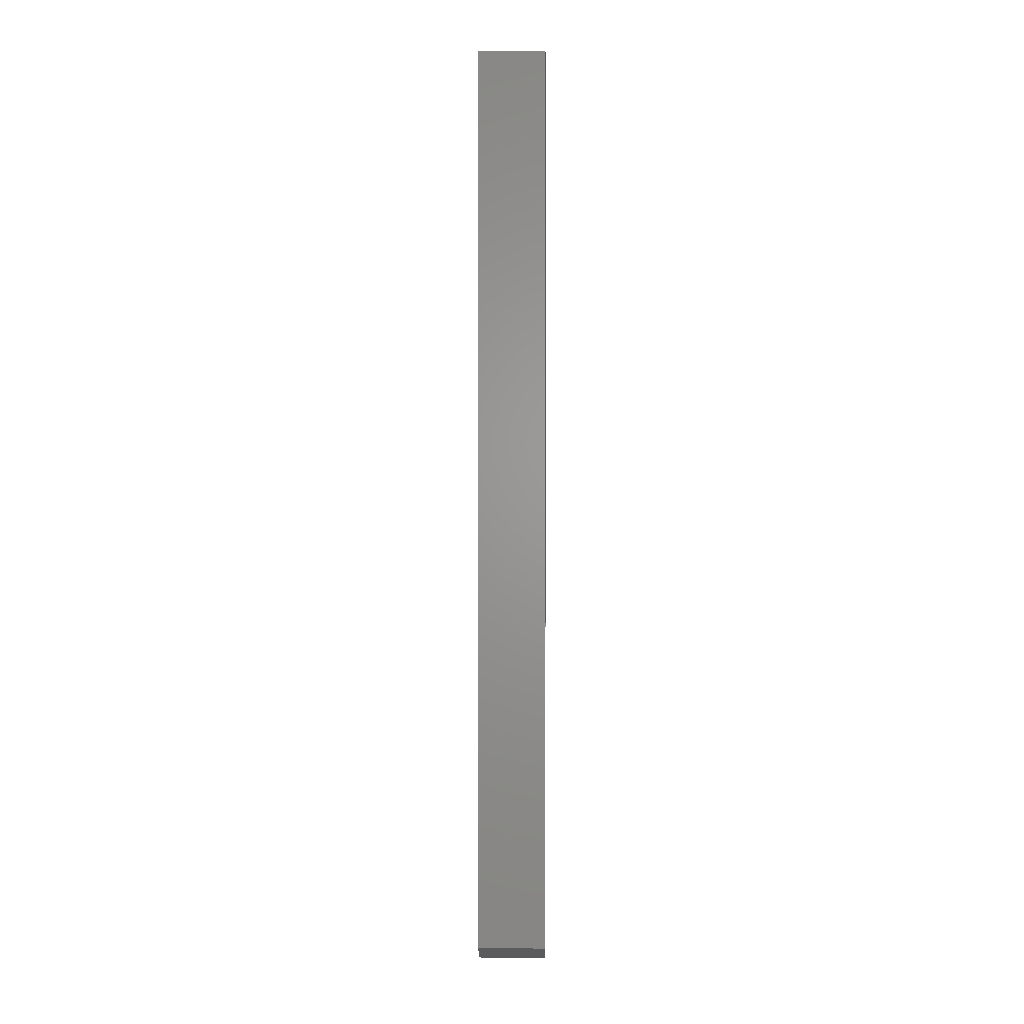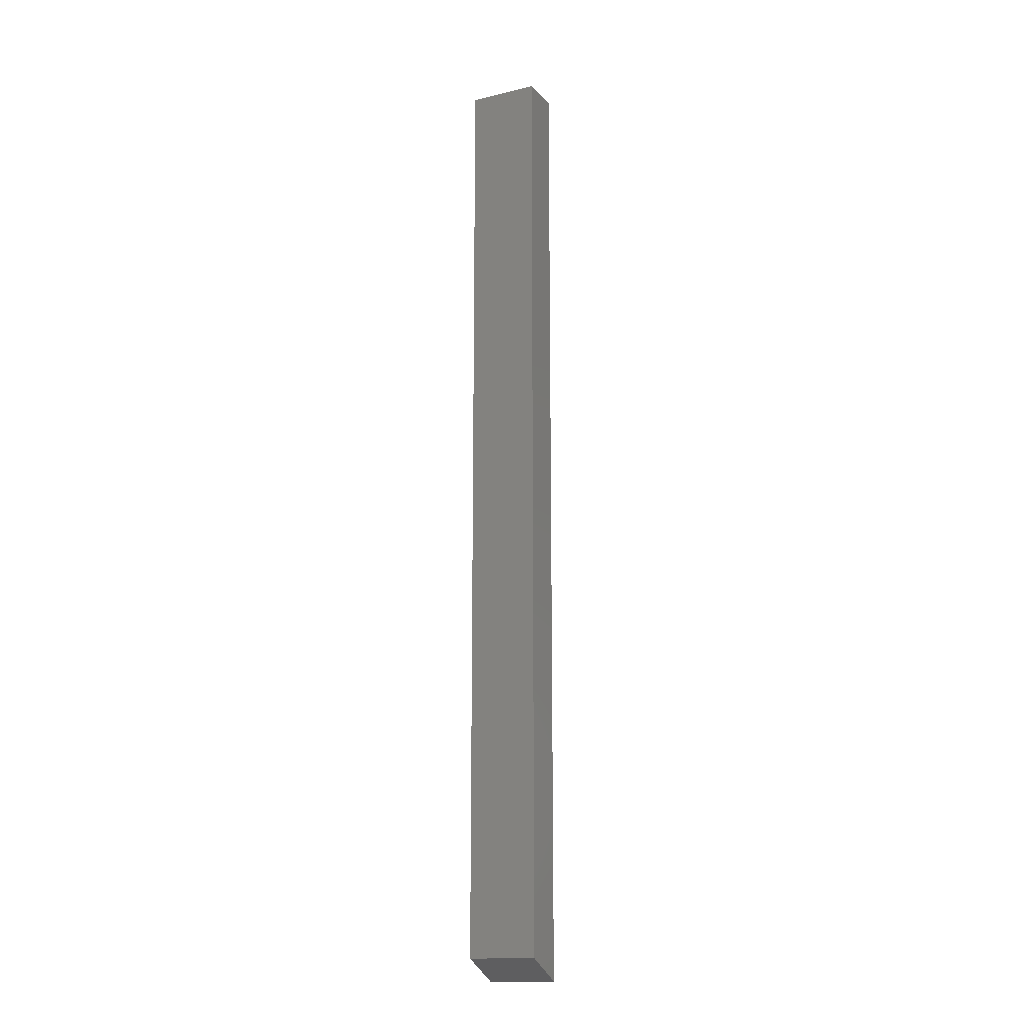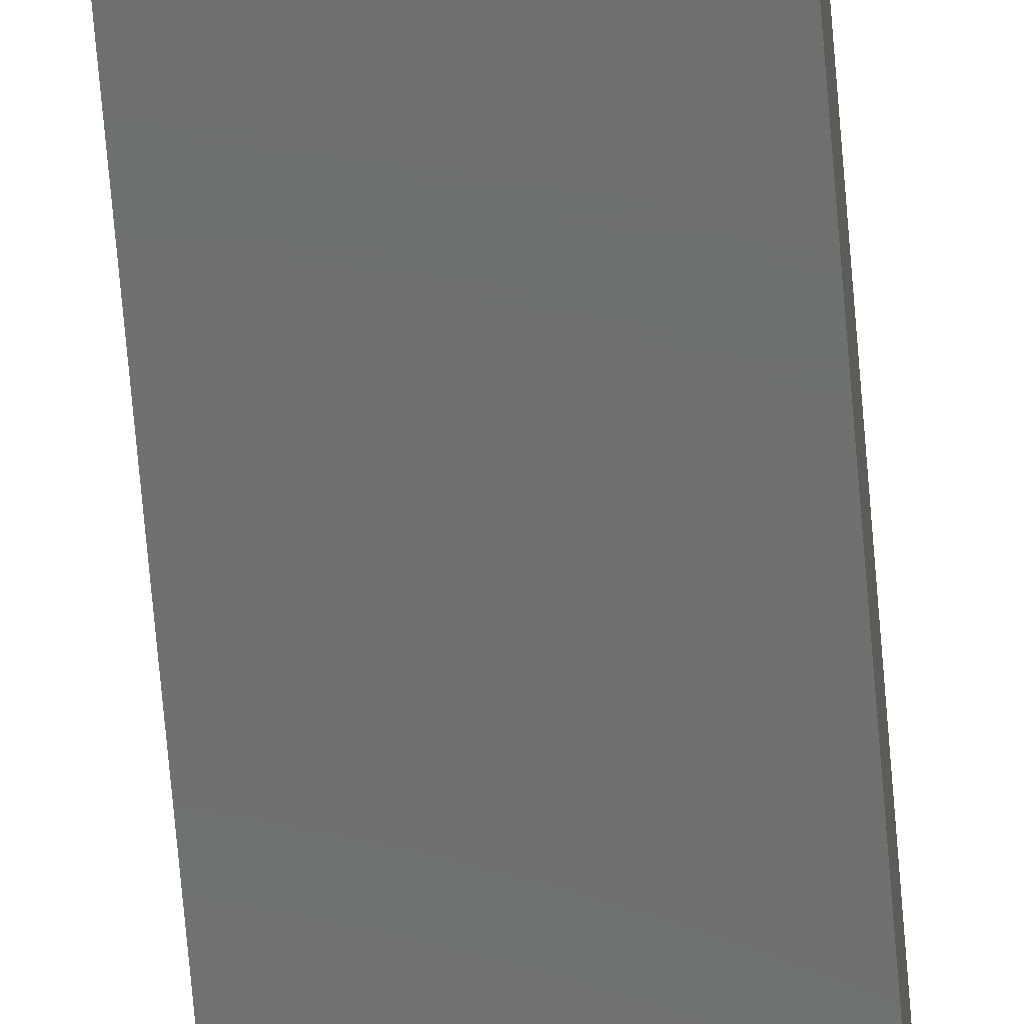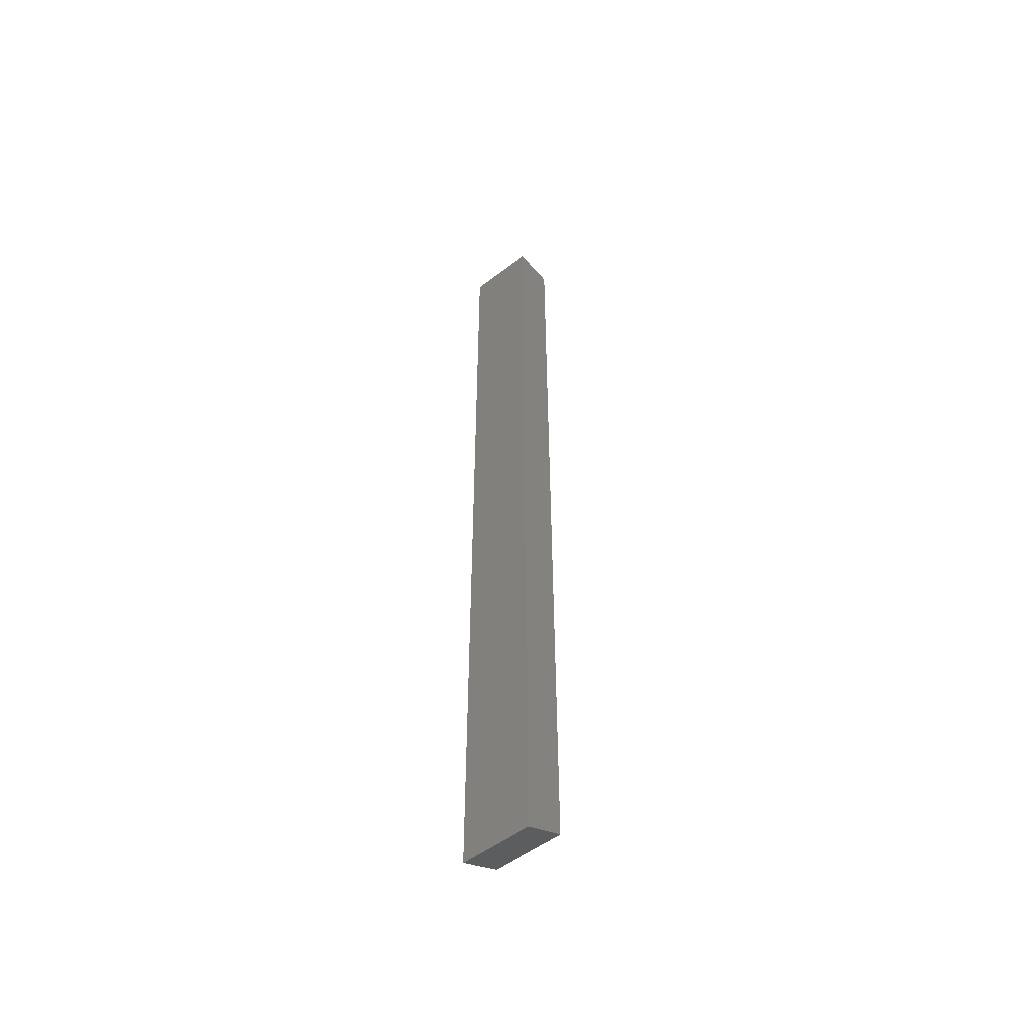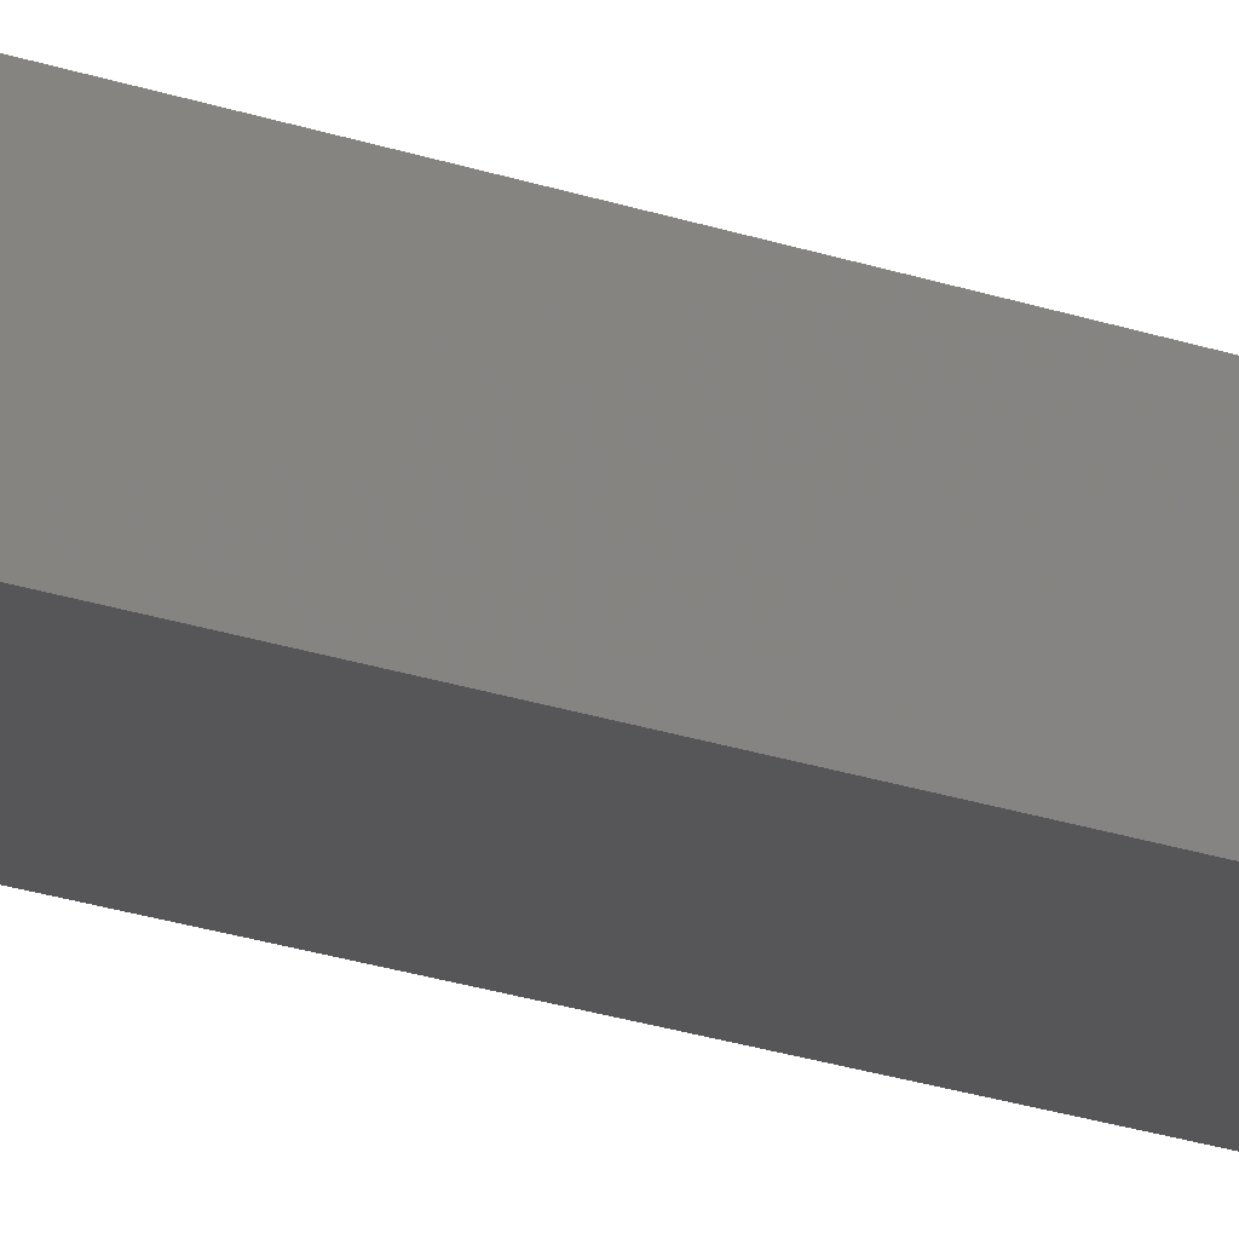
<metadata>
{"format":"stl","ext":"stl","renderer":"f3d","projection":"perspective","resolution":1024,"background":"white","views":[{"elev":1.1,"azim":-178.6,"up":"+Z"},{"elev":-15.1,"azim":-153.1,"up":"+Z"},{"elev":-60.5,"azim":4.5,"up":"+Y"},{"elev":-52.6,"azim":39.4,"up":"+Z"},{"elev":-16.1,"azim":50.4,"up":"+Y"}]}
</metadata>
<code>
# stl→obj: 8 verts, 12 faces
v 4.784e-19 0 0.007812
v 2.105e-17 0 0.3438
v 0.02533 0 0.007812
v 0.02533 0 0.3438
v 2.105e-17 -0.01562 0.3438
v 0 -0.01562 0
v 0.02533 -0.01562 -1.551e-18
v 0.02533 -0.01562 0.3438
f 1 2 3
f 3 2 4
f 5 2 6
f 6 2 1
f 7 3 8
f 8 3 4
f 6 7 5
f 5 7 8
f 6 1 7
f 7 1 3
f 8 4 5
f 5 4 2

</code>
